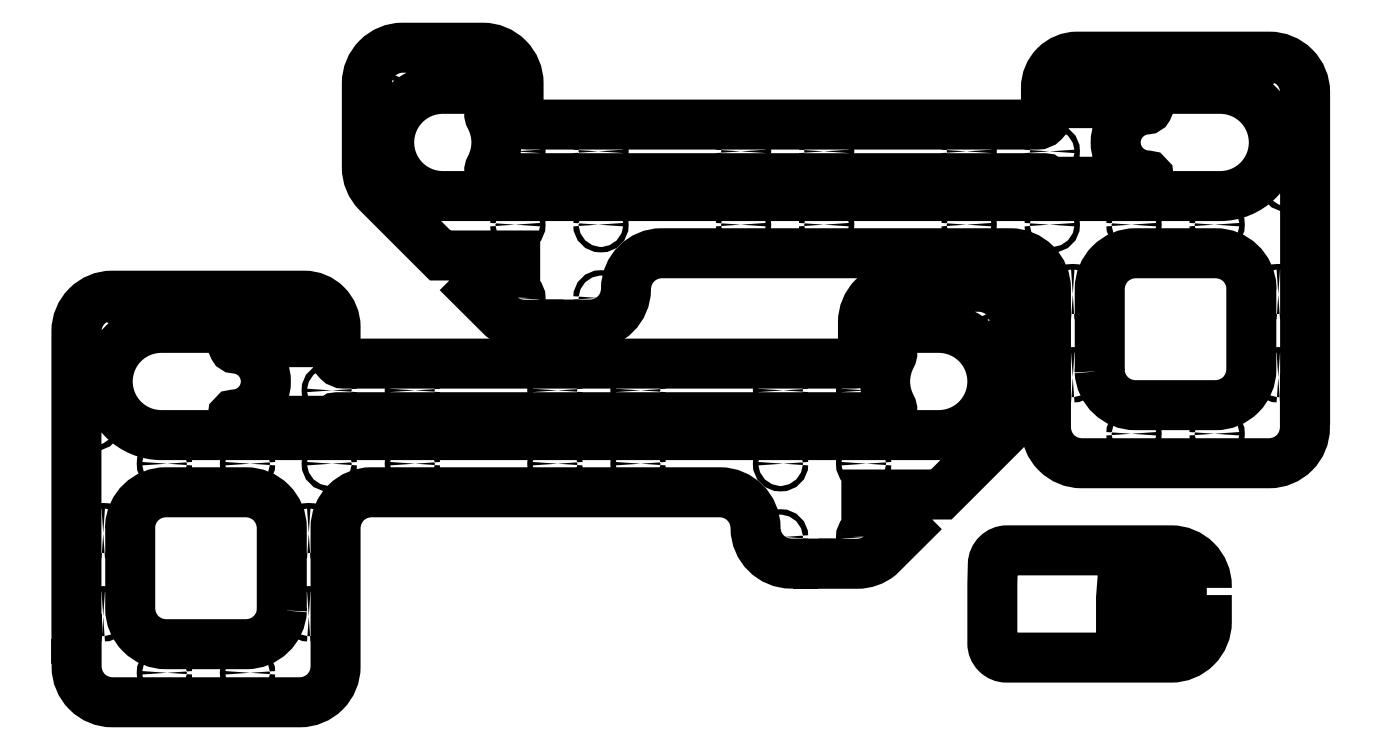
<metadata>
{"format":"dxf","ext":"dxf","renderer":"ezdxf+matplotlib","layout":"modelspace","background":"white","min_lineweight":24,"dpi":150}
</metadata>
<code>
0
SECTION
2
ENTITIES
0
LWPOLYLINE
8
0
90
        2
70
     1
10
233
20
454.5
42
-1
10
233
20
457.5
42
-1
0
LWPOLYLINE
8
0
90
        2
70
     1
10
233
20
408
42
-1
10
233
20
411
42
-1
0
LWPOLYLINE
8
0
90
        2
70
     1
10
738
20
454.5
42
-1
10
738
20
457.5
42
-1
0
LWPOLYLINE
8
0
90
        2
70
     1
10
738
20
408
42
-1
10
738
20
411
42
-1
0
LWPOLYLINE
8
0
90
        2
70
     1
10
733
20
347.8
42
-1
10
733
20
350.8
42
-1
0
LWPOLYLINE
8
0
90
        2
70
     1
10
733
20
301.2
42
-1
10
733
20
304.2
42
-1
0
LWPOLYLINE
8
0
90
        2
70
     1
10
618
20
347.8
42
-1
10
618
20
350.8
42
-1
0
LWPOLYLINE
8
0
90
        2
70
     1
10
618
20
301.2
42
-1
10
618
20
304.2
42
-1
0
LWPOLYLINE
8
0
90
        2
70
     1
10
697.2
20
269.8
42
-1
10
700.2
20
269.8
42
-1
0
LWPOLYLINE
8
0
90
        2
70
     1
10
650.8
20
269.8
42
-1
10
653.8
20
269.8
42
-1
0
LWPOLYLINE
8
0
90
        2
70
     1
10
697.2
20
471.8
42
-1
10
700.2
20
471.8
42
-1
0
LWPOLYLINE
8
0
90
        2
70
     1
10
650.8
20
471.8
42
-1
10
653.8
20
471.8
42
-1
0
LWPOLYLINE
8
0
90
        2
70
     1
10
697.2
20
386.8
42
-1
10
700.2
20
386.8
42
-1
0
LWPOLYLINE
8
0
90
        2
70
     1
10
650.8
20
386.8
42
-1
10
653.8
20
386.8
42
-1
0
LWPOLYLINE
8
0
90
        2
70
     1
10
352.5
20
345.8
42
-1
10
355.5
20
345.8
42
-1
0
LWPOLYLINE
8
0
90
        2
70
     1
10
306
20
345.8
42
-1
10
309
20
345.8
42
-1
0
LWPOLYLINE
8
0
90
        2
70
     1
10
478.8
20
386.8
42
-1
10
481.8
20
386.8
42
-1
0
LWPOLYLINE
8
0
90
        2
70
     1
10
432.2
20
386.8
42
-1
10
435.2
20
386.8
42
-1
0
LWPOLYLINE
8
0
90
        2
70
     1
10
352.5
20
386.8
42
-1
10
355.5
20
386.8
42
-1
0
LWPOLYLINE
8
0
90
        2
70
     1
10
306
20
386.8
42
-1
10
309
20
386.8
42
-1
0
LWPOLYLINE
8
0
90
        2
70
     1
10
605
20
386.8
42
-1
10
608
20
386.8
42
-1
0
LWPOLYLINE
8
0
90
        2
70
     1
10
558.5
20
386.8
42
-1
10
561.5
20
386.8
42
-1
0
LWPOLYLINE
8
0
90
       38
70
     1
10
273.6
20
360
10
298.6
20
335.1
42
0.1704
10
311.1
20
330.8
10
333
20
330.8
10
333
20
330.9
10
348
20
330.9
42
0.4128
10
368
20
350.8
42
-0.4142
10
388
20
370.8
10
583
20
370.8
42
-0.4142
10
603
20
350.8
10
603
20
273.2
42
0.4142
10
623
20
253.2
10
727.9
20
253.2
42
0.4142
10
747.9
20
273.2
10
747.9
20
288.8
10
748
20
288.8
10
748
20
460.8
42
0.4142
10
728
20
480.8
10
620.5
20
480.8
42
0.4142
10
603
20
463.2
10
603
20
462.8
10
700.5
20
462.8
42
-0.4142
10
730.5
20
432.8
42
-0.4142
10
700.5
20
402.8
10
265.5
20
402.8
42
-0.4142
10
235.5
20
432.8
42
-0.4142
10
265.5
20
462.8
10
307.9
20
462.8
10
307.9
20
465.8
42
0.4142
10
287.9
20
485.8
10
243
20
485.8
42
0.4142
10
223
20
465.8
10
223
20
418.8
42
0.1989
10
228.9
20
404.7
10
257
20
376.6
10
264.1
20
369.5
10
306
20
369.5
10
306
20
360
0
LWPOLYLINE
8
0
90
       12
70
     1
10
633
20
304.8
42
-0.00128
10
633
20
304.9
42
0.04485
10
633.1
20
305.8
10
633.1
20
350.8
42
-0.4142
10
653.1
20
370.8
10
698
20
370.8
42
-0.3997
10
718
20
351.7
42
-0.00128
10
718
20
351.6
42
0.04485
10
717.9
20
350.8
10
717.9
20
305.8
42
-0.4142
10
697.9
20
285.8
10
653
20
285.8
42
-0.3997
0
LWPOLYLINE
8
0
90
        2
70
     1
10
240.7
20
473.8
42
-1
10
243.7
20
473.8
42
-1
0
LWPOLYLINE
8
0
90
        2
70
     1
10
287.2
20
473.8
42
-1
10
290.2
20
473.8
42
-1
0
LWPOLYLINE
8
0
90
        2
70
     1
10
478.8
20
427.8
42
-1
10
481.8
20
427.8
42
-1
0
LWPOLYLINE
8
0
90
        2
70
     1
10
432.2
20
427.8
42
-1
10
435.2
20
427.8
42
-1
0
LWPOLYLINE
8
0
90
        2
70
     1
10
352.5
20
427.8
42
-1
10
355.5
20
427.8
42
-1
0
LWPOLYLINE
8
0
90
        2
70
     1
10
306
20
427.8
42
-1
10
309
20
427.8
42
-1
0
LWPOLYLINE
8
0
90
        2
70
     1
10
605
20
427.8
42
-1
10
608
20
427.8
42
-1
0
LWPOLYLINE
8
0
90
        2
70
     1
10
558.5
20
427.8
42
-1
10
561.5
20
427.8
42
-1
0
LWPOLYLINE
8
0
90
       27
70
     1
10
660
20
452.7
42
0.2729
10
656.5
20
454.8
10
607
20
454.8
42
0.324
10
603.2
20
452
42
0.07956
10
603.1
20
451.4
10
603.1
20
447.8
42
-0.4142
10
598.1
20
442.8
10
313
20
442.8
42
-0.4142
10
308
20
447.8
10
308
20
449.4
42
0.03732
10
308
20
450
42
-0.03732
10
307.9
20
450.8
42
0.4142
10
305.9
20
452.8
10
295.5
20
452.8
42
0.5662
10
292
20
446.9
42
-0.1231
10
295.5
20
432.8
42
-0.1231
10
292
20
418.6
42
0.5662
10
295.5
20
412.8
10
602
20
412.8
42
-0.4142
10
603
20
411.8
42
0.4142
10
604
20
410.8
10
658.8
20
410.8
42
0.4142
10
660.5
20
412.5
10
660.5
20
413.3
42
0.3993
10
659.6
20
414.3
42
-0.3993
10
642
20
432.8
42
-0.3937
10
659.2
20
451.2
42
0.548
0
LWPOLYLINE
8
0
90
        2
70
     1
10
647
20
447.8
42
-1
10
644
20
447.8
42
-1
0
LWPOLYLINE
8
0
90
        2
70
     1
10
645.5
20
419.2
42
-1
10
645.5
20
416.2
42
-1
0
LWPOLYLINE
8
0
90
        2
70
     1
10
575.5
20
320.8
42
1
10
575.5
20
323.8
42
1
0
LWPOLYLINE
8
0
90
        2
70
     1
10
575.5
20
274.2
42
1
10
575.5
20
277.2
42
1
0
LWPOLYLINE
8
0
90
        2
70
     1
10
70.5
20
320.8
42
1
10
70.5
20
323.8
42
1
0
LWPOLYLINE
8
0
90
        2
70
     1
10
70.5
20
274.2
42
1
10
70.5
20
277.2
42
1
0
LWPOLYLINE
8
0
90
        2
70
     1
10
75.5
20
214
42
1
10
75.5
20
217
42
1
0
LWPOLYLINE
8
0
90
        2
70
     1
10
75.5
20
167.5
42
1
10
75.5
20
170.5
42
1
0
LWPOLYLINE
8
0
90
        2
70
     1
10
190.5
20
214
42
1
10
190.5
20
217
42
1
0
LWPOLYLINE
8
0
90
        2
70
     1
10
190.5
20
167.5
42
1
10
190.5
20
170.5
42
1
0
LWPOLYLINE
8
0
90
        2
70
     1
10
111.2
20
136
42
1
10
108.2
20
136
42
1
0
LWPOLYLINE
8
0
90
        2
70
     1
10
157.8
20
136
42
1
10
154.8
20
136
42
1
0
LWPOLYLINE
8
0
90
        2
70
     1
10
111.2
20
338
42
1
10
108.2
20
338
42
1
0
LWPOLYLINE
8
0
90
        2
70
     1
10
157.8
20
338
42
1
10
154.8
20
338
42
1
0
LWPOLYLINE
8
0
90
        2
70
     1
10
111.2
20
253
42
1
10
108.2
20
253
42
1
0
LWPOLYLINE
8
0
90
        2
70
     1
10
157.8
20
253
42
1
10
154.8
20
253
42
1
0
LWPOLYLINE
8
0
90
        2
70
     1
10
456
20
212
42
1
10
453
20
212
42
1
0
LWPOLYLINE
8
0
90
        2
70
     1
10
502.5
20
212
42
1
10
499.5
20
212
42
1
0
LWPOLYLINE
8
0
90
        2
70
     1
10
329.8
20
253
42
1
10
326.8
20
253
42
1
0
LWPOLYLINE
8
0
90
        2
70
     1
10
376.2
20
253
42
1
10
373.2
20
253
42
1
0
LWPOLYLINE
8
0
90
        2
70
     1
10
456
20
253
42
1
10
453
20
253
42
1
0
LWPOLYLINE
8
0
90
        2
70
     1
10
502.5
20
253
42
1
10
499.5
20
253
42
1
0
LWPOLYLINE
8
0
90
        2
70
     1
10
203.5
20
253
42
1
10
200.5
20
253
42
1
0
LWPOLYLINE
8
0
90
        2
70
     1
10
250
20
253
42
1
10
247
20
253
42
1
0
LWPOLYLINE
8
0
90
       38
70
     1
10
534.9
20
226.2
10
509.9
20
201.4
42
-0.1704
10
497.4
20
197
10
475.5
20
197
10
475.5
20
197.1
10
460.5
20
197.1
42
-0.4128
10
440.5
20
217
42
0.4142
10
420.5
20
237
10
225.5
20
237
42
0.4142
10
205.5
20
217
10
205.5
20
139.5
42
-0.4142
10
185.5
20
119.5
10
80.6
20
119.5
42
-0.4142
10
60.6
20
139.5
10
60.6
20
155
10
60.5
20
155
10
60.5
20
327
42
-0.4142
10
80.5
20
347
10
188
20
347
42
-0.4142
10
205.5
20
329.5
10
205.5
20
329
10
108
20
329
42
0.4142
10
78
20
299
42
0.4142
10
108
20
269
10
543
20
269
42
0.4142
10
573
20
299
42
0.4142
10
543
20
329
10
500.6
20
329
10
500.6
20
332
42
-0.4142
10
520.6
20
352
10
565.5
20
352
42
-0.4142
10
585.5
20
332
10
585.5
20
285.1
42
-0.1989
10
579.6
20
271
10
551.5
20
242.9
10
544.4
20
235.8
10
502.5
20
235.8
10
502.5
20
226.2
0
LWPOLYLINE
8
0
90
       12
70
     1
10
175.5
20
171
42
0.00128
10
175.5
20
171.1
42
-0.04485
10
175.4
20
172
10
175.4
20
217
42
0.4142
10
155.4
20
237
10
110.5
20
237
42
0.3997
10
90.52
20
218
42
0.00128
10
90.52
20
217.9
42
-0.04485
10
90.6
20
217
10
90.6
20
172
42
0.4142
10
110.6
20
152
10
155.5
20
152
42
0.3997
0
LWPOLYLINE
8
0
90
        2
70
     1
10
567.8
20
340
42
1
10
564.8
20
340
42
1
0
LWPOLYLINE
8
0
90
        2
70
     1
10
521.3
20
340
42
1
10
518.3
20
340
42
1
0
LWPOLYLINE
8
0
90
        2
70
     1
10
329.8
20
294
42
1
10
326.8
20
294
42
1
0
LWPOLYLINE
8
0
90
        2
70
     1
10
376.2
20
294
42
1
10
373.2
20
294
42
1
0
LWPOLYLINE
8
0
90
        2
70
     1
10
456
20
294
42
1
10
453
20
294
42
1
0
LWPOLYLINE
8
0
90
        2
70
     1
10
502.5
20
294
42
1
10
499.5
20
294
42
1
0
LWPOLYLINE
8
0
90
        2
70
     1
10
203.5
20
294
42
1
10
200.5
20
294
42
1
0
LWPOLYLINE
8
0
90
        2
70
     1
10
250
20
294
42
1
10
247
20
294
42
1
0
LWPOLYLINE
8
0
90
       27
70
     1
10
148.5
20
318.9
42
-0.2729
10
152
20
321
10
201.5
20
321
42
-0.324
10
205.3
20
318.2
42
-0.07956
10
205.4
20
317.6
10
205.4
20
314
42
0.4142
10
210.4
20
309
10
495.5
20
309
42
0.4142
10
500.5
20
314
10
500.5
20
315.7
42
-0.03732
10
500.5
20
316.3
42
0.03732
10
500.6
20
317
42
-0.4142
10
502.6
20
319
10
513
20
319
42
-0.5662
10
516.5
20
313.1
42
0.1231
10
513
20
299
42
0.1231
10
516.5
20
284.9
42
-0.5662
10
513
20
279
10
206.5
20
279
42
0.4142
10
205.5
20
278
42
-0.4142
10
204.5
20
277
10
149.8
20
277
42
-0.4142
10
148
20
278.8
10
148
20
279.5
42
-0.3993
10
148.9
20
280.5
42
0.3993
10
166.5
20
299
42
0.3937
10
149.3
20
317.5
42
-0.548
0
LWPOLYLINE
8
0
90
        2
70
     1
10
161.5
20
314
42
1
10
164.5
20
314
42
1
0
LWPOLYLINE
8
0
90
        2
70
     1
10
163
20
285.5
42
1
10
163
20
282.5
42
1
0
LWPOLYLINE
8
0
90
       16
70
     1
10
693
20
183.5
10
693
20
184.5
42
0.4142
10
673
20
204.5
10
645
20
204.5
10
581.3
20
204.5
42
0.4072
10
573.3
20
196.7
10
573
20
185.8
42
0.005999
10
573
20
185.6
10
573
20
152.5
42
0.4142
10
581
20
144.5
10
673
20
144.5
42
0.4142
10
693
20
164.5
10
693
20
165.5
10
645
20
165.5
10
645
20
177.9
10
645.4
20
183.5
0
MTEXT
8
0
10
633
20
174.5
30
0
40
2.055
41
120
71
     5
72
     5
1
\C7;\fArial|b0|i0|;\H2.055;
0
ENDSEC
0
EOF

</code>
